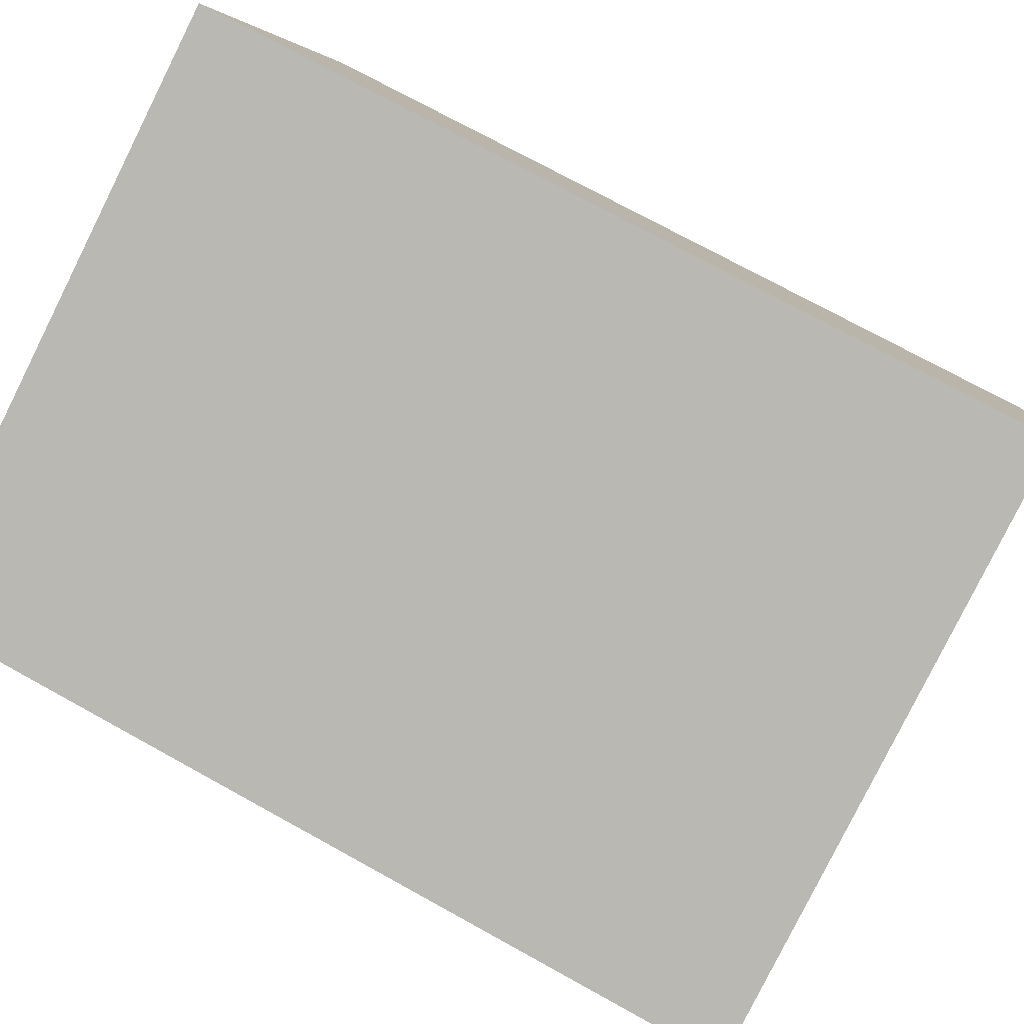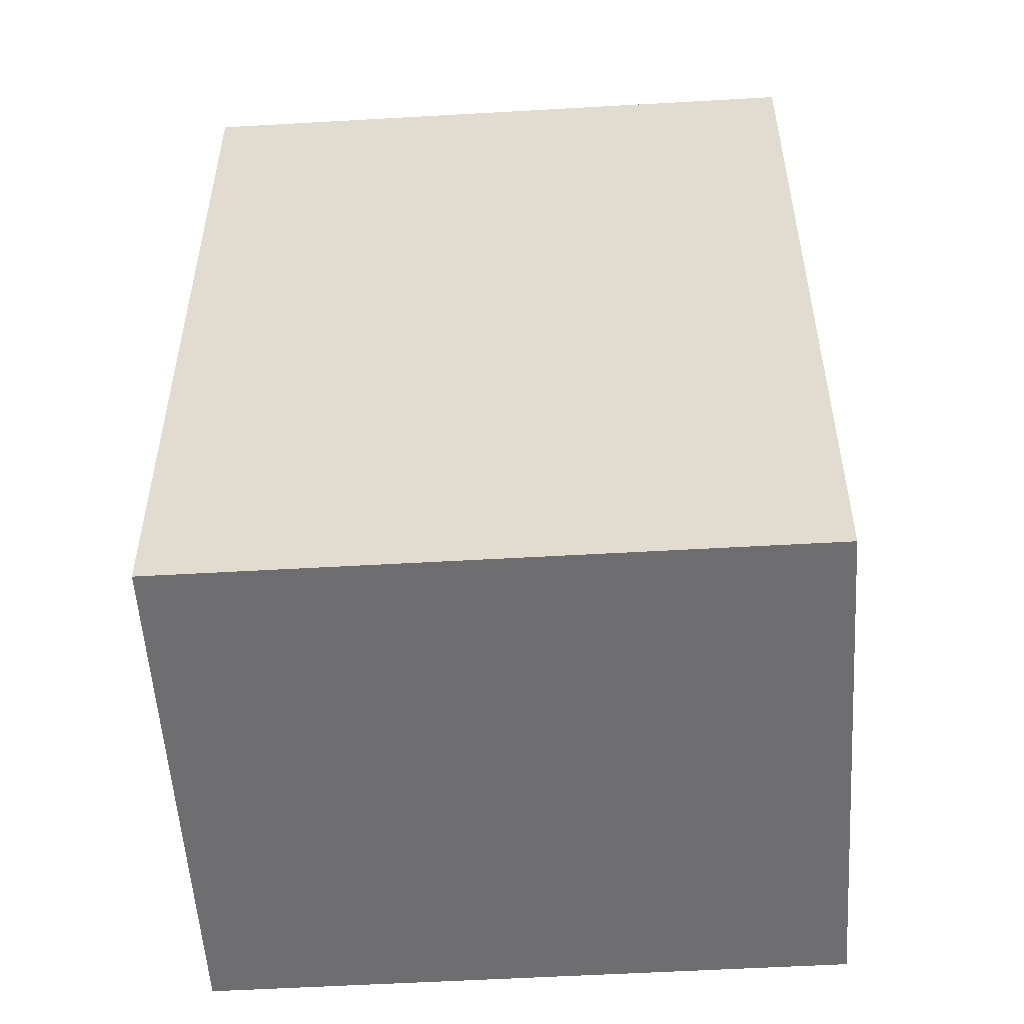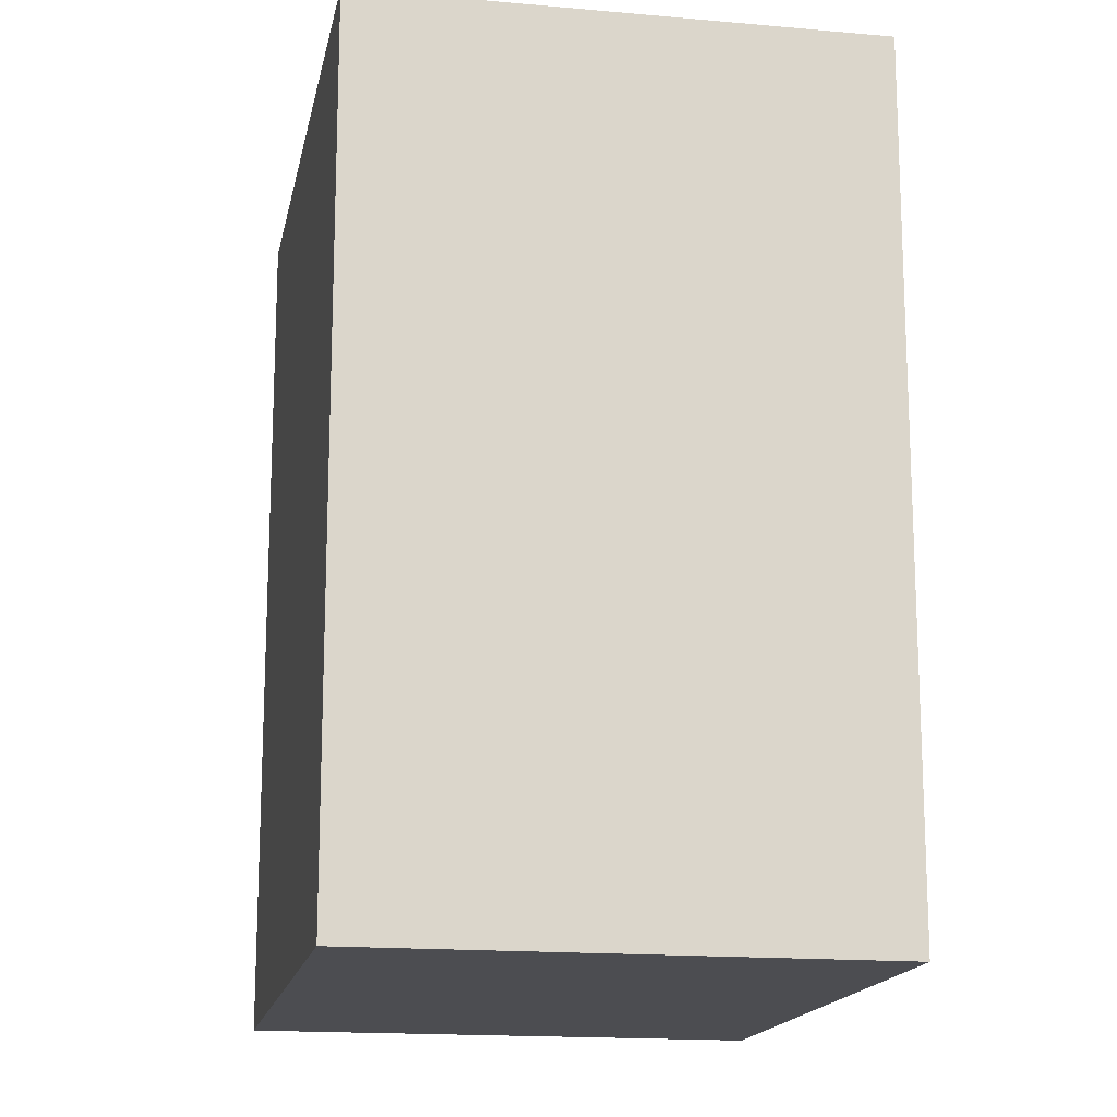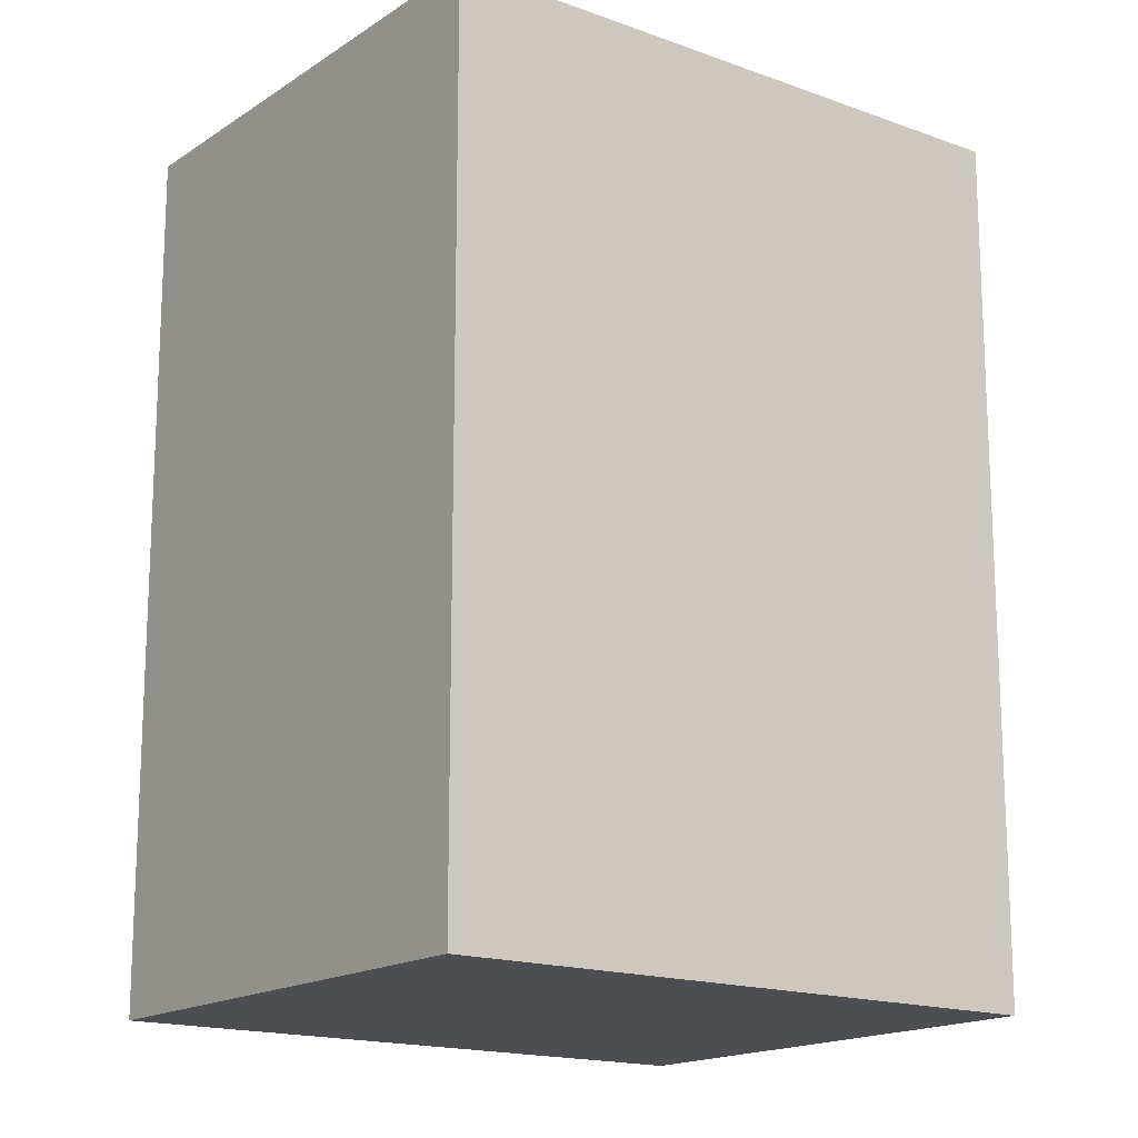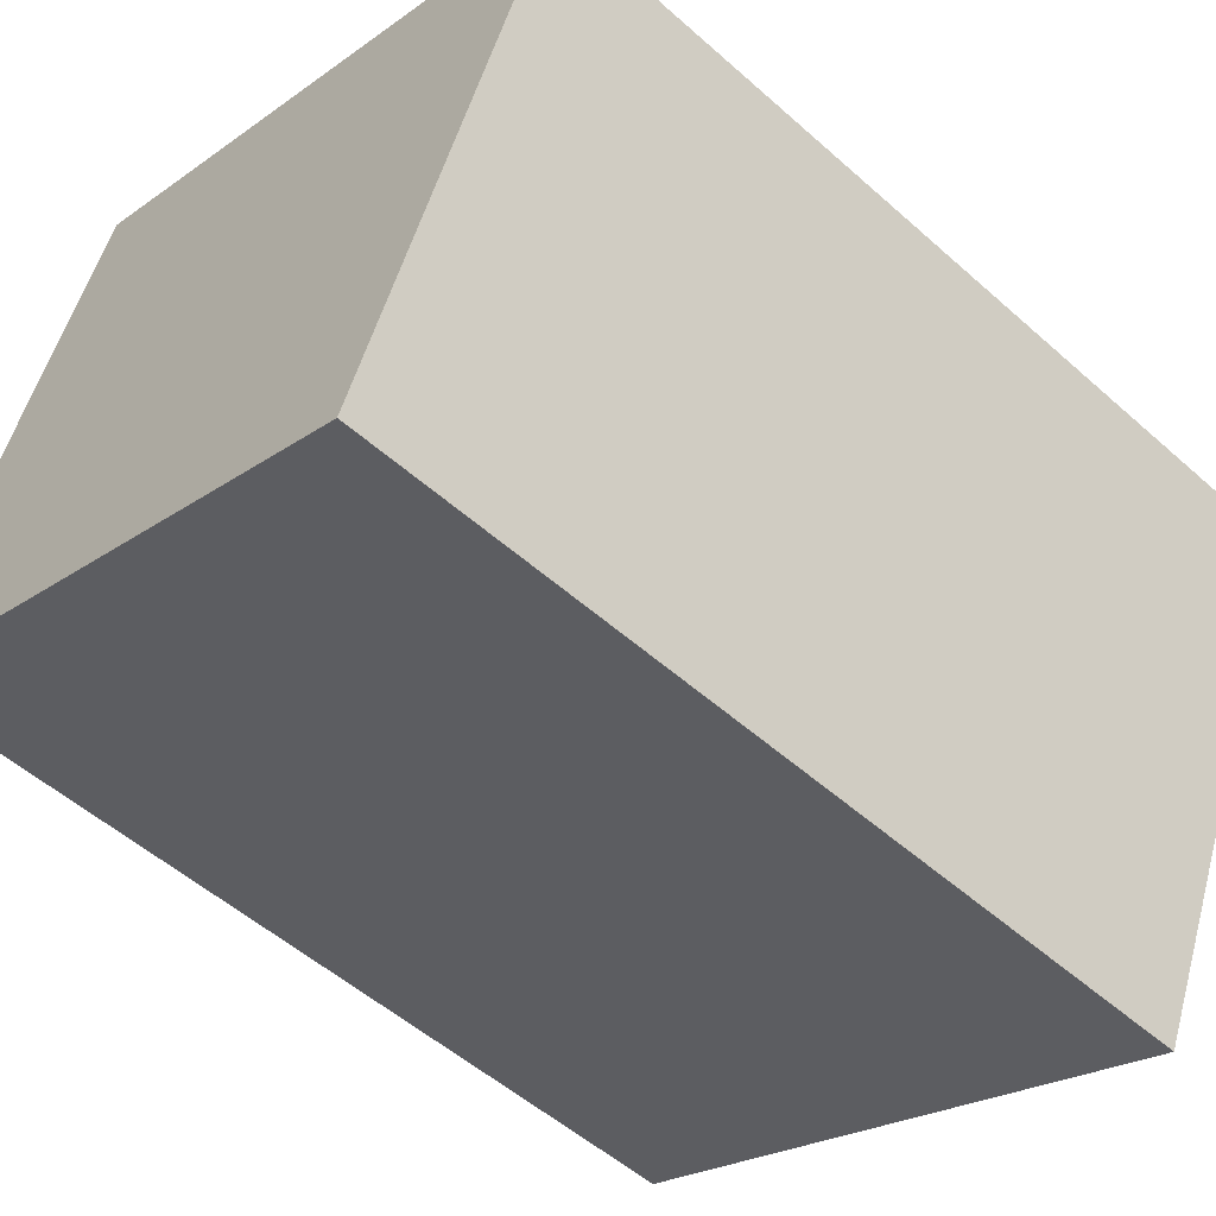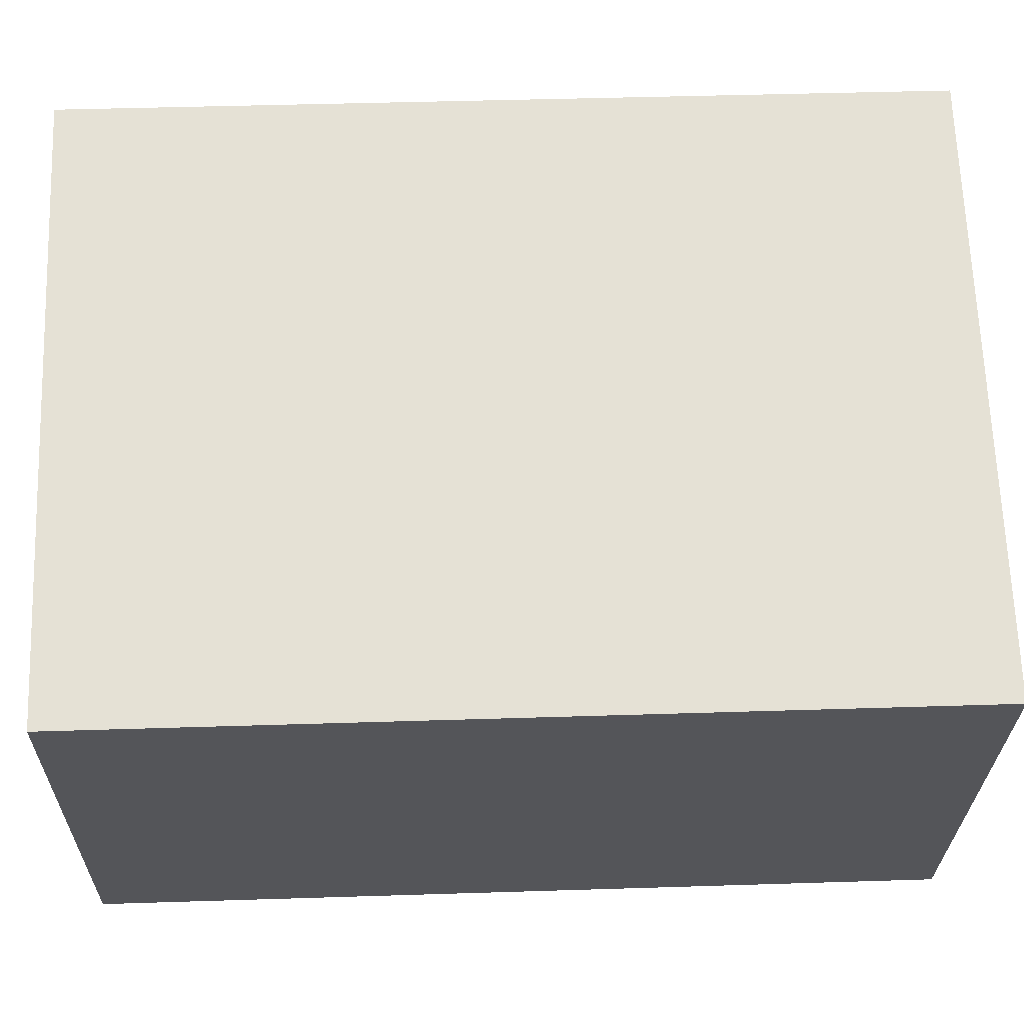
<metadata>
{"format":"obj","ext":"obj","renderer":"f3d","projection":"perspective","resolution":1024,"background":"white","views":[{"elev":73.7,"azim":118.9,"up":"+Z"},{"elev":-54.4,"azim":26.3,"up":"+Y"},{"elev":-16.2,"azim":-78.0,"up":"+Y"},{"elev":-16.5,"azim":165.8,"up":"+Y"},{"elev":-52.7,"azim":46.3,"up":"+Z"},{"elev":42.4,"azim":87.8,"up":"+Z"}]}
</metadata>
<code>
v  0 2.765 1.693e-16
v  2.506 2.765 0.75
v  1.861 2.765 -0.783
v  0.638 2.765 1.536
v  1.861 4.794e-17 -0.783
v  0 0 0
v  0.638 -9.405e-17 1.536
v  2.506 -4.592e-17 0.75
g defaultobject
f 1 2 3
f 2 1 4
f 5 1 3
f 1 5 6
f 6 4 1
f 4 6 7
f 7 2 4
f 2 7 8
f 8 3 2
f 3 8 5
f 5 7 6
f 7 5 8

</code>
